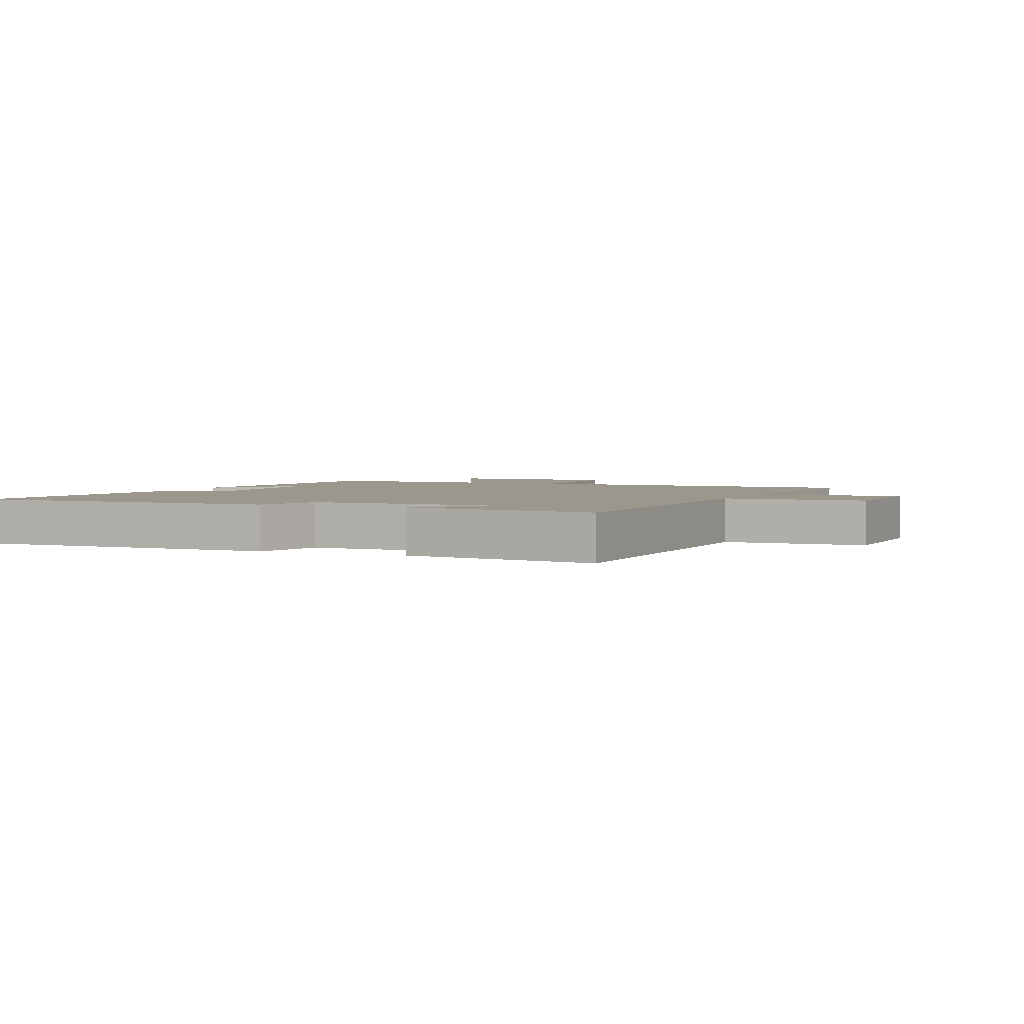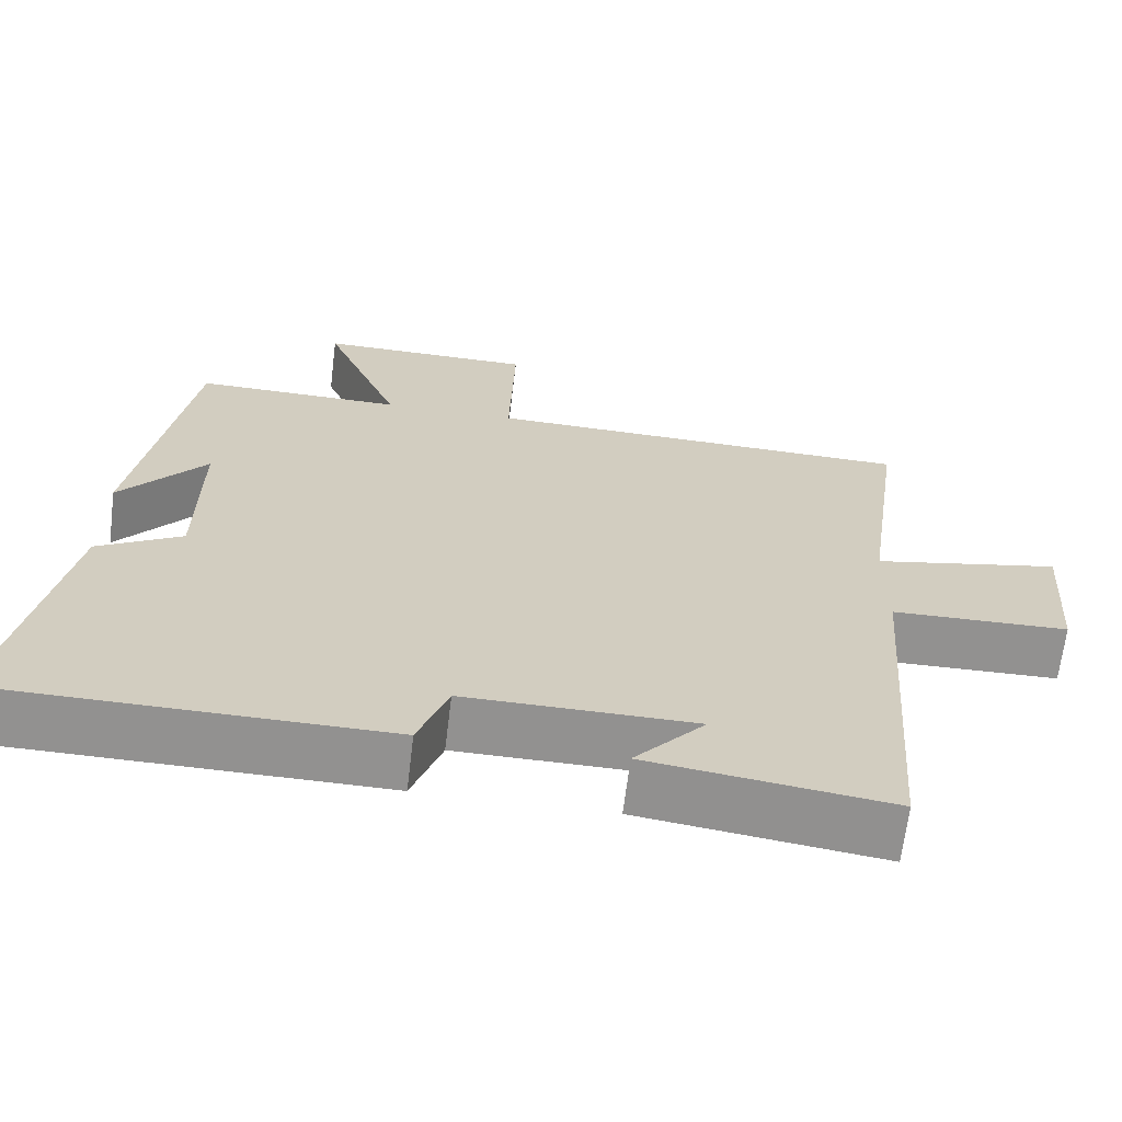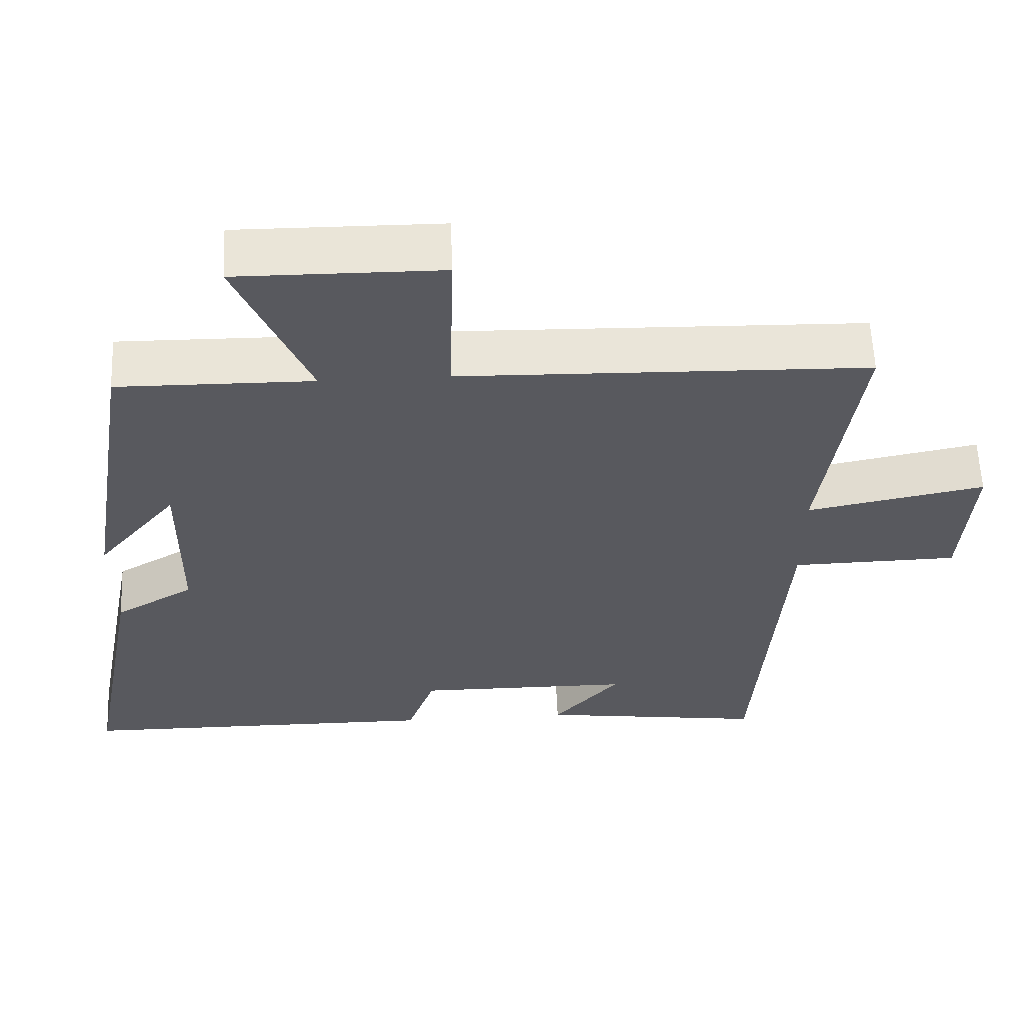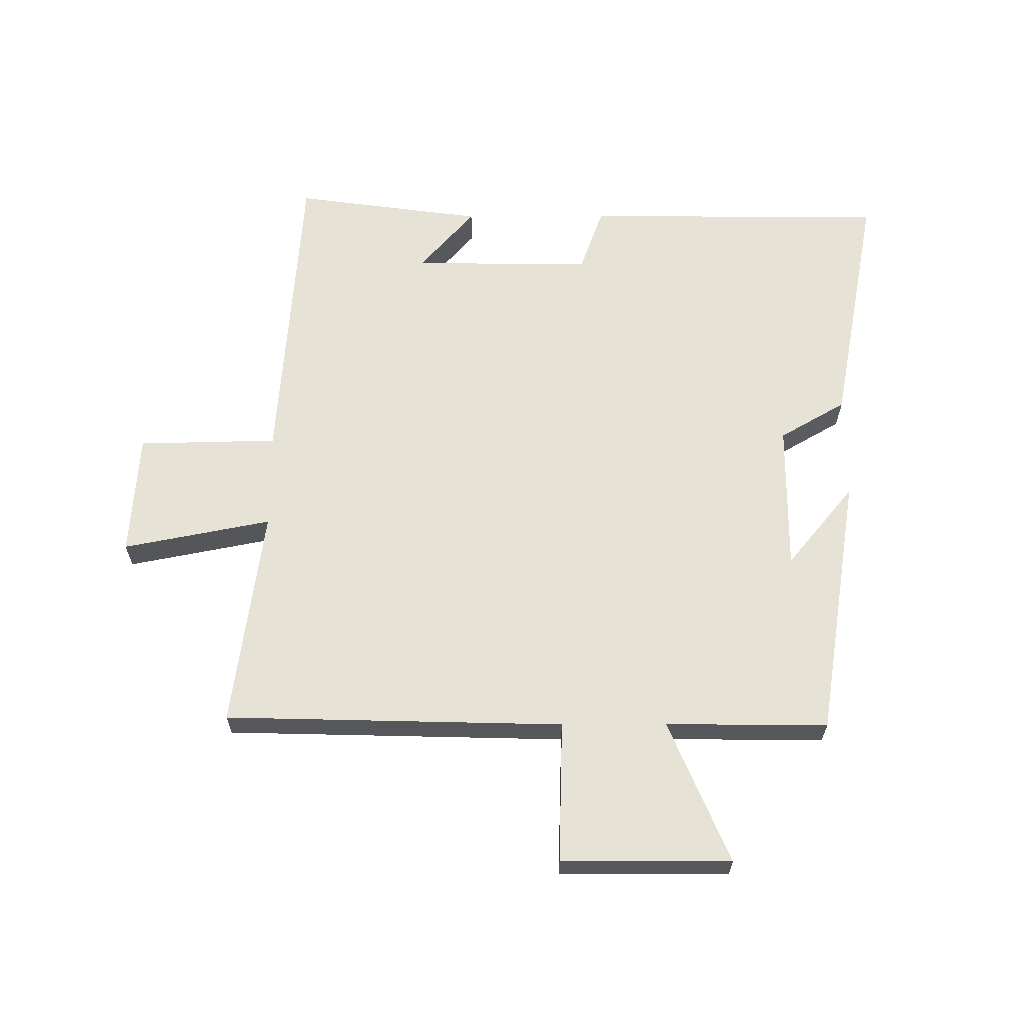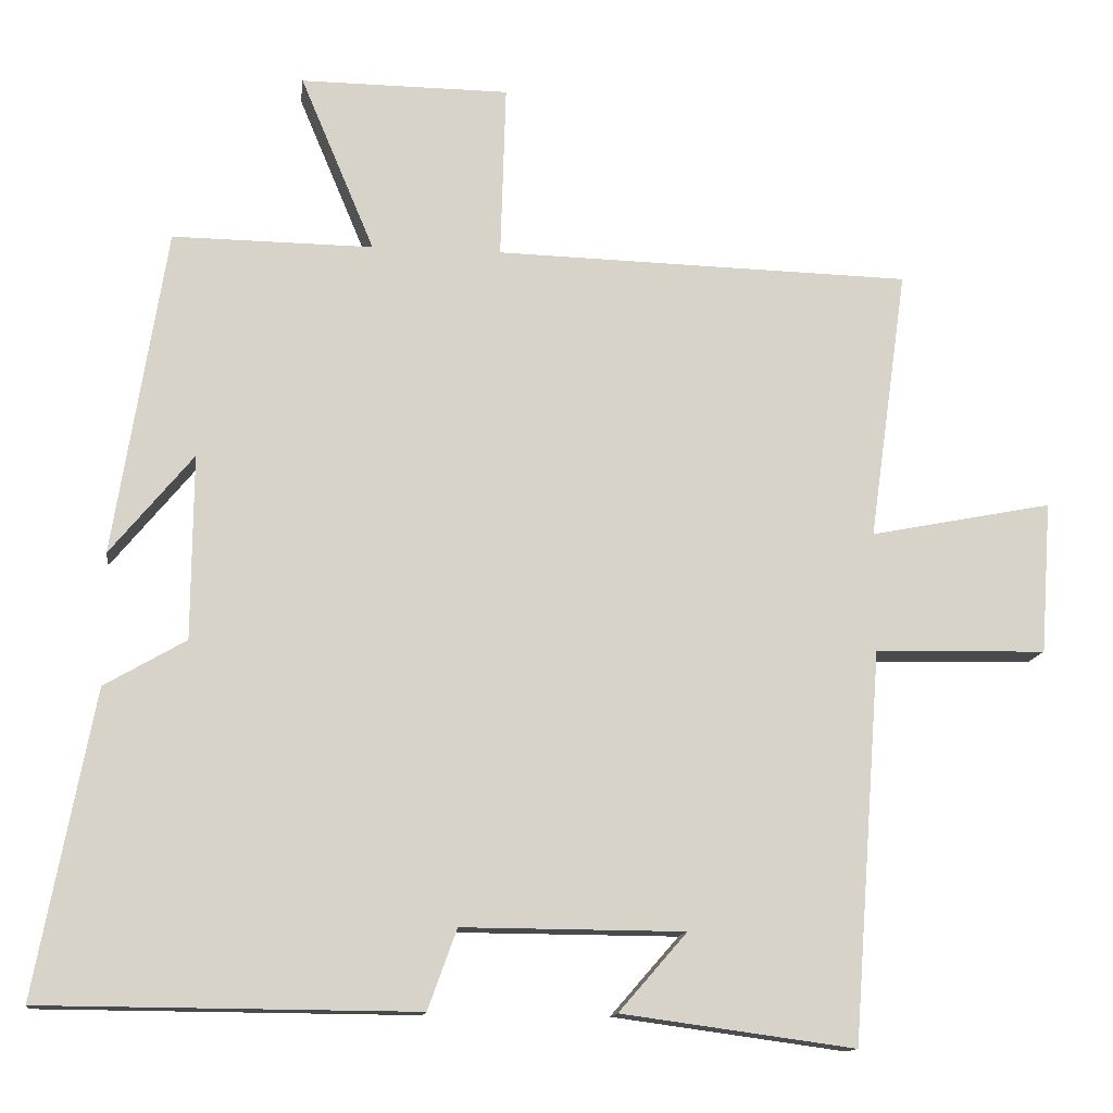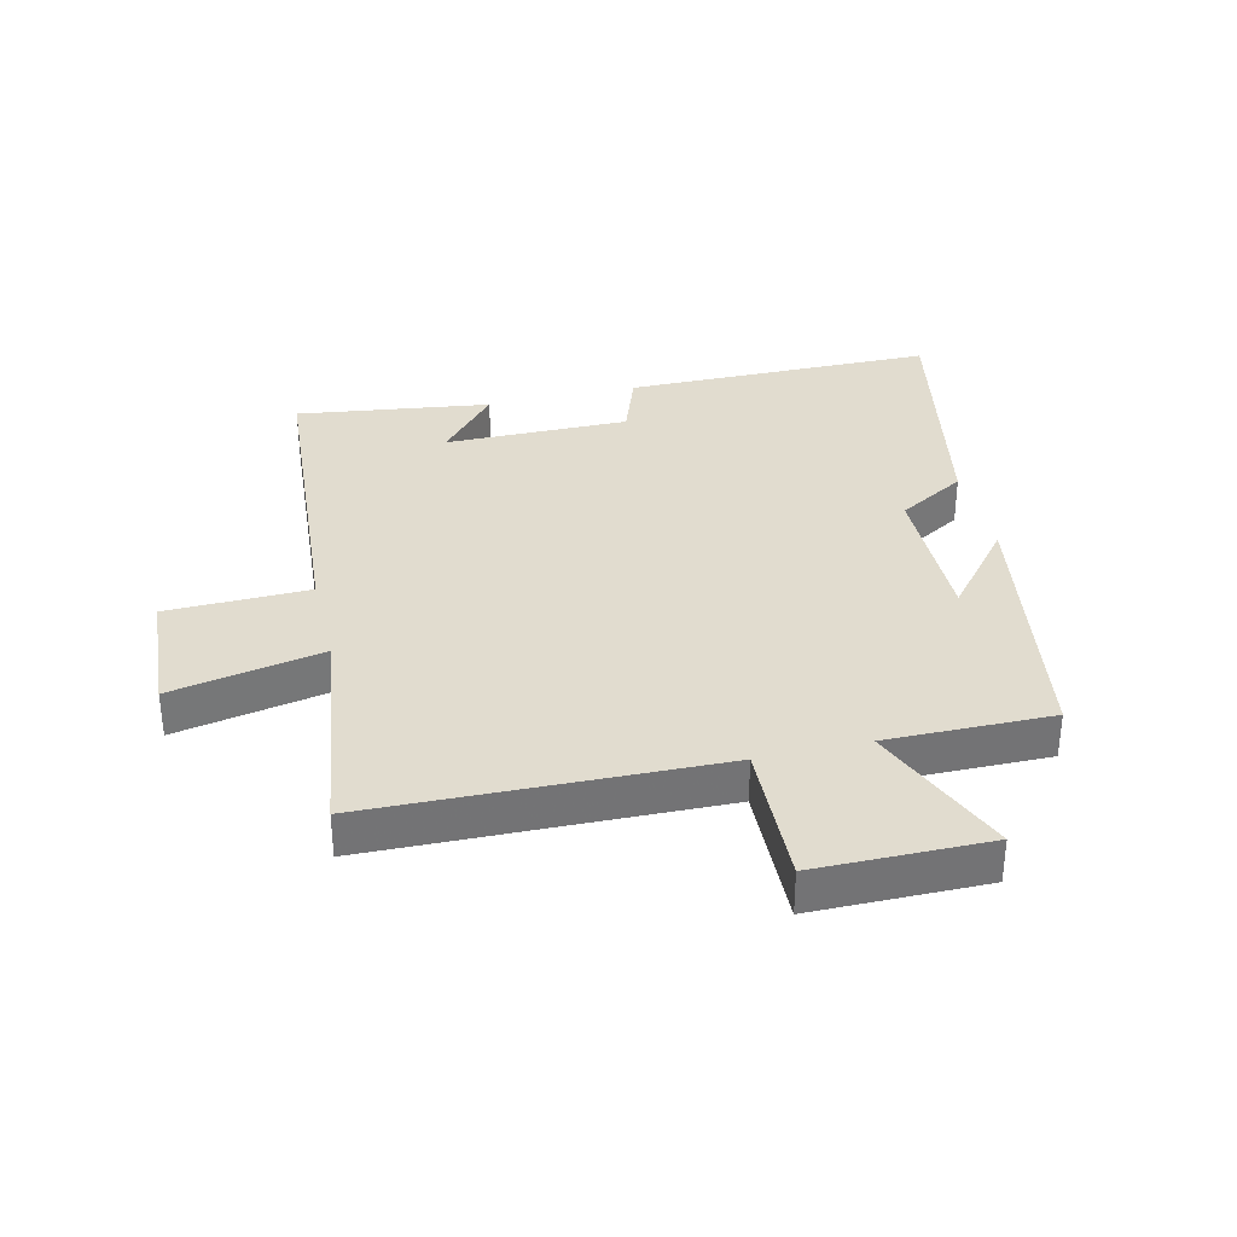
<metadata>
{"format":"obj","ext":"obj","renderer":"f3d","projection":"perspective","resolution":1024,"background":"white","views":[{"elev":2.8,"azim":-158.1,"up":"+Y"},{"elev":-66.1,"azim":173.1,"up":"+Z"},{"elev":59.4,"azim":177.6,"up":"+Z"},{"elev":63.4,"azim":-0.2,"up":"+Y"},{"elev":-13.2,"azim":172.9,"up":"+Z"},{"elev":34.4,"azim":-13.4,"up":"+Y"}]}
</metadata>
<code>
v -0.55 0.07 0.486
v -0.002 0.07 0.5
v -0.009 0.07 0.729
v 0.265 0.07 0.731
v 0.168 0.07 0.5
v 0.431 0.07 0.503
v 0.5 0.07 0.074
v 0.391 0.07 0.206
v 0.393 0.07 -0.036
v 0.5 0.07 -0.098
v 0.576 0.07 -0.496
v 0.085 0.07 -0.5
v 0.047 0.07 -0.395
v -0.245 0.07 -0.397
v -0.155 0.07 -0.5
v -0.462 0.07 -0.542
v -0.5 0.07 -0.029
v -0.726 0.07 -0.024
v -0.74 0.07 0.176
v -0.5 0.07 0.129
v -0.55 0 0.486
v -0.002 0 0.5
v -0.009 0 0.729
v 0.265 0 0.731
v 0.168 0 0.5
v 0.431 0 0.503
v 0.5 0 0.074
v 0.391 0 0.206
v 0.393 0 -0.036
v 0.5 0 -0.098
v 0.576 0 -0.496
v 0.085 0 -0.5
v 0.047 0 -0.395
v -0.245 0 -0.397
v -0.155 0 -0.5
v -0.462 0 -0.542
v -0.5 0 -0.029
v -0.726 0 -0.024
v -0.74 0 0.176
v -0.5 0 0.129
f 17 18 19 20
f 16 17 20
f 14 15 16
f 14 16 20
f 20 1 2
f 14 20 2
f 13 14 2
f 11 12 13
f 10 11 13
f 9 10 13
f 13 2 3
f 9 13 3
f 8 9 3
f 5 6 7 8
f 3 4 5
f 3 5 8
f 40 39 38 37
f 40 37 36
f 36 35 34
f 40 36 34
f 22 21 40
f 22 40 34
f 22 34 33
f 33 32 31
f 33 31 30
f 33 30 29
f 23 22 33
f 23 33 29
f 23 29 28
f 28 27 26 25
f 25 24 23
f 28 25 23
f 1 21 22 2
f 2 22 23 3
f 3 23 24 4
f 4 24 25 5
f 5 25 26 6
f 6 26 27 7
f 7 27 28 8
f 8 28 29 9
f 9 29 30 10
f 10 30 31 11
f 11 31 32 12
f 12 32 33 13
f 13 33 34 14
f 14 34 35 15
f 15 35 36 16
f 16 36 37 17
f 17 37 38 18
f 18 38 39 19
f 19 39 40 20
f 20 40 21 1

</code>
